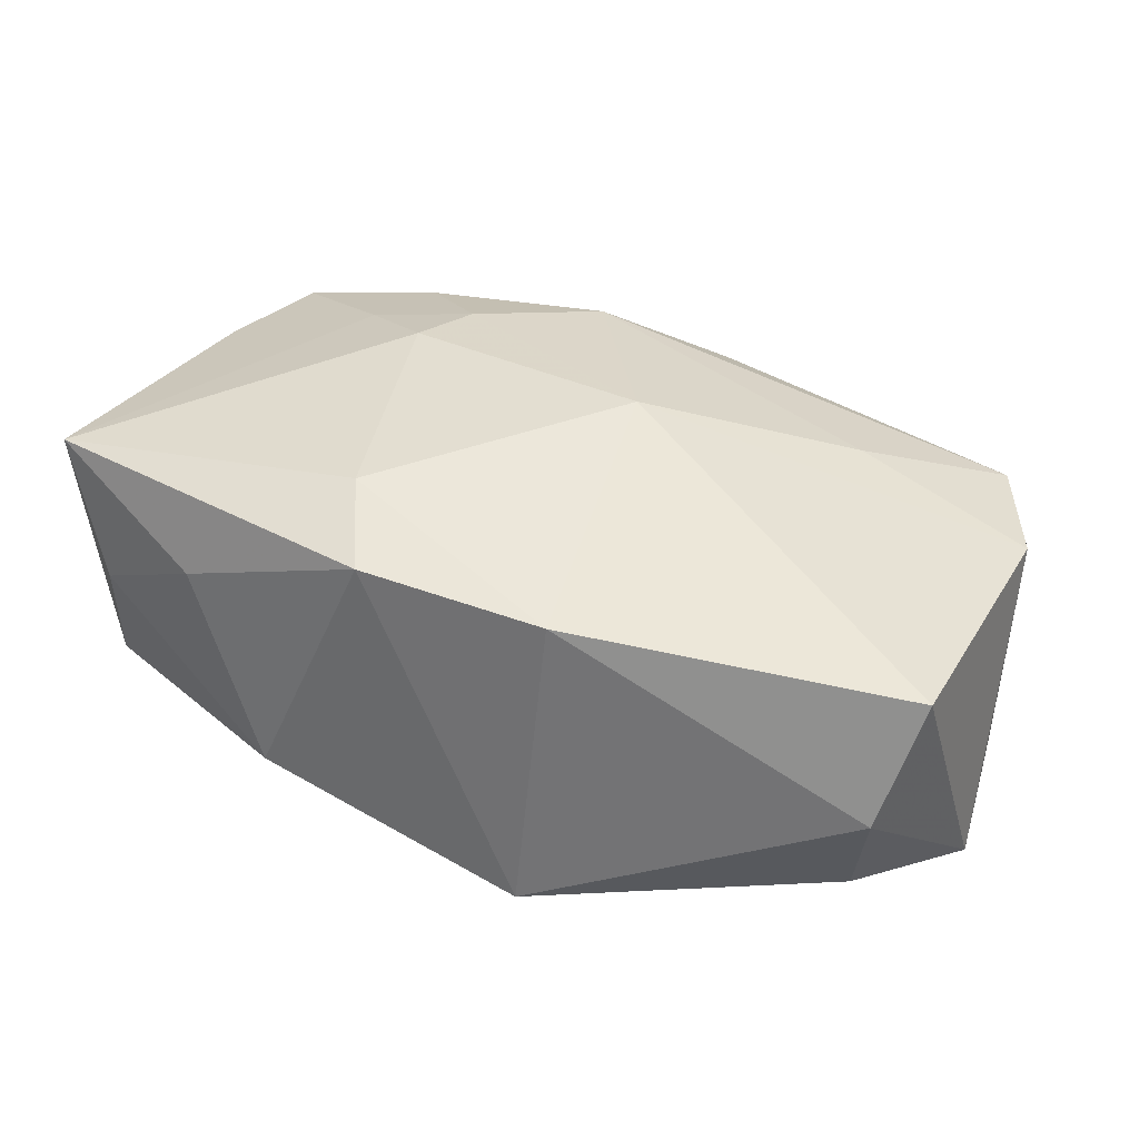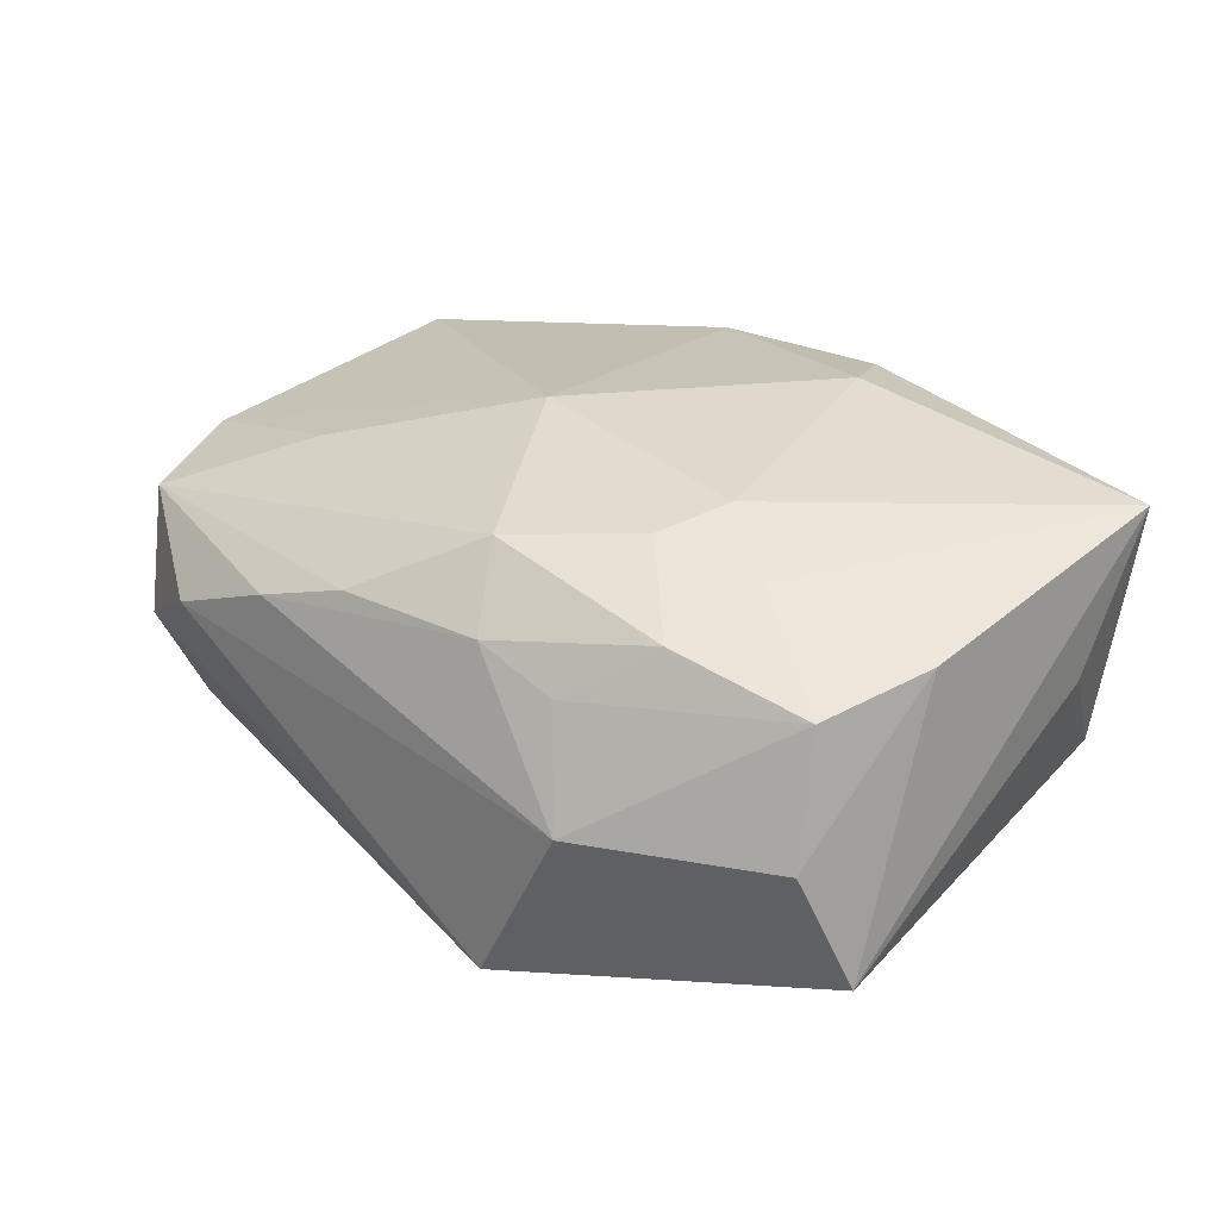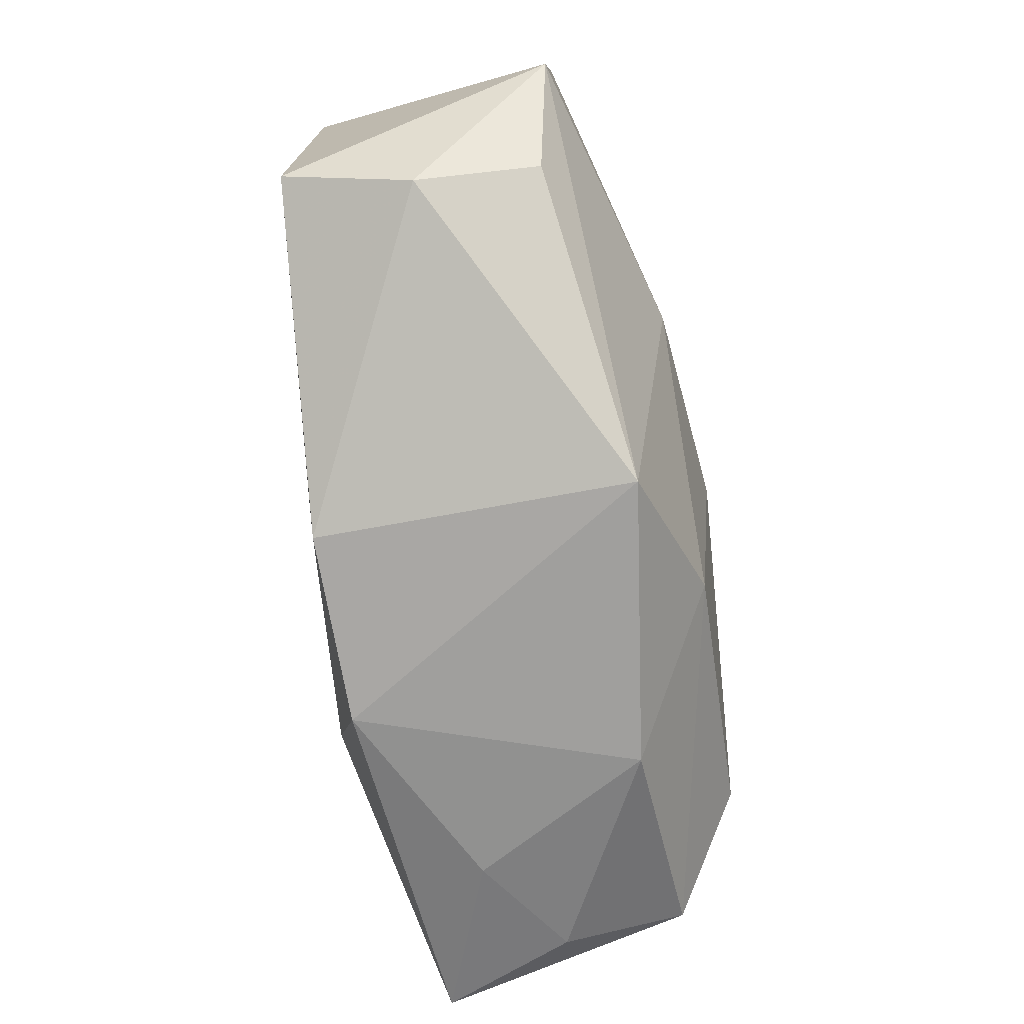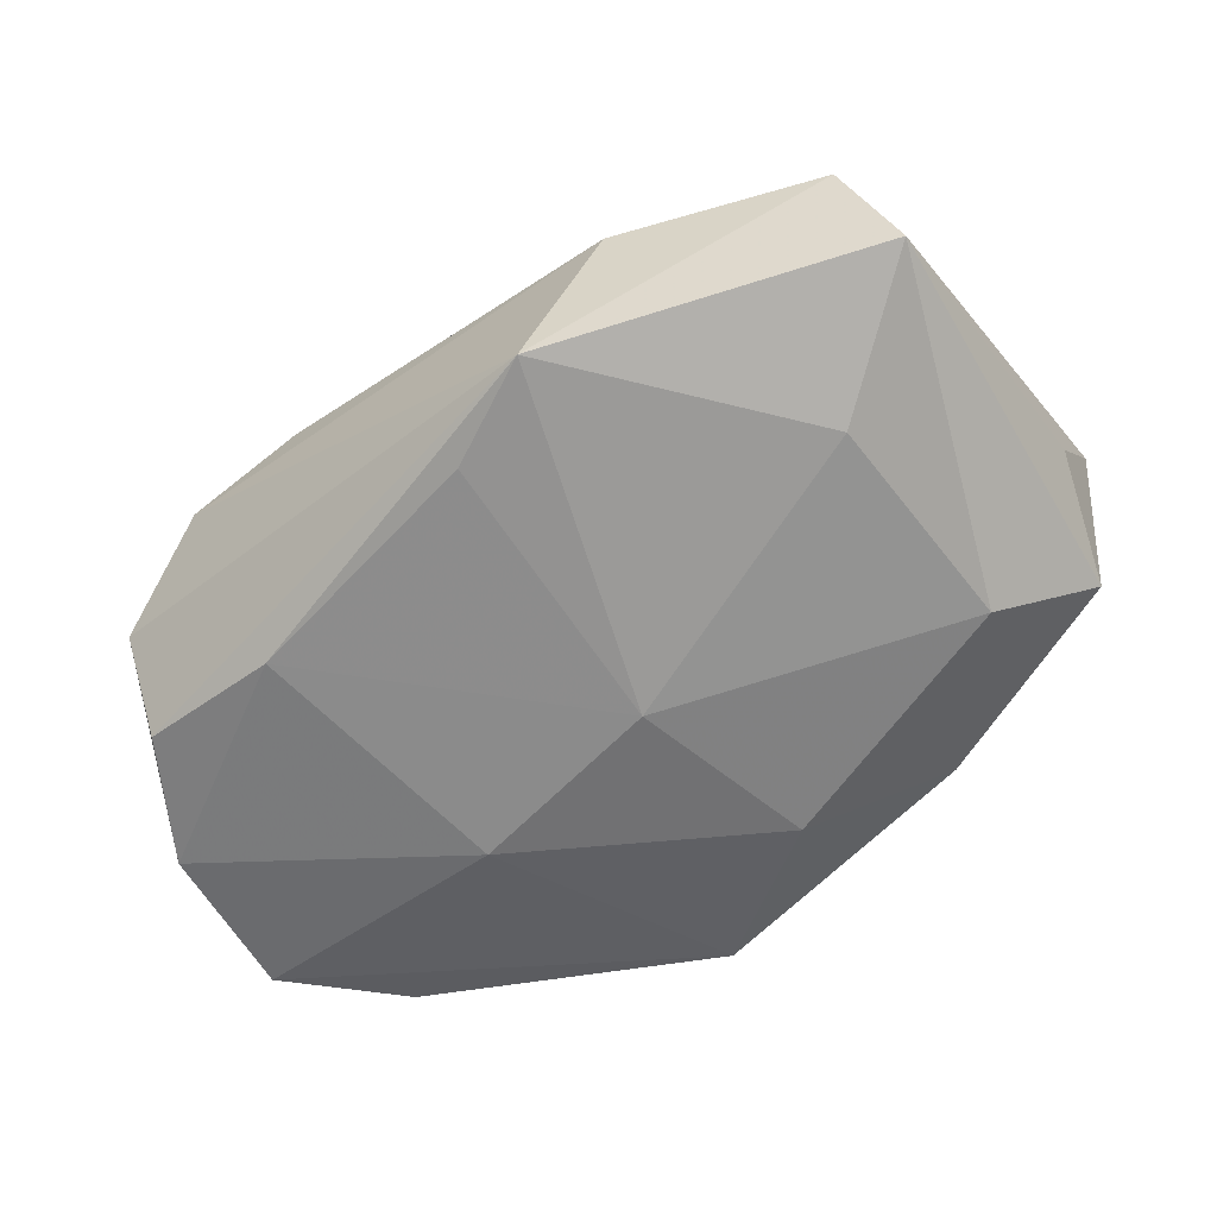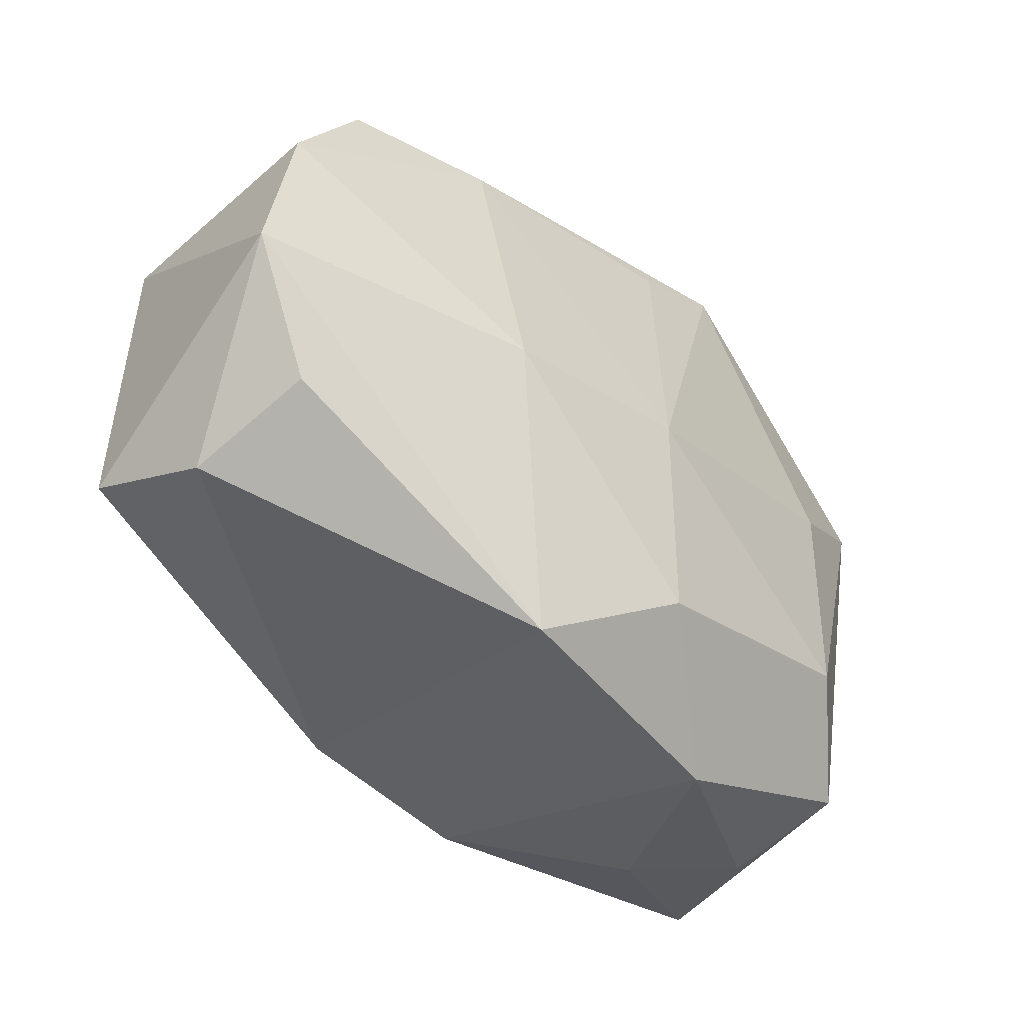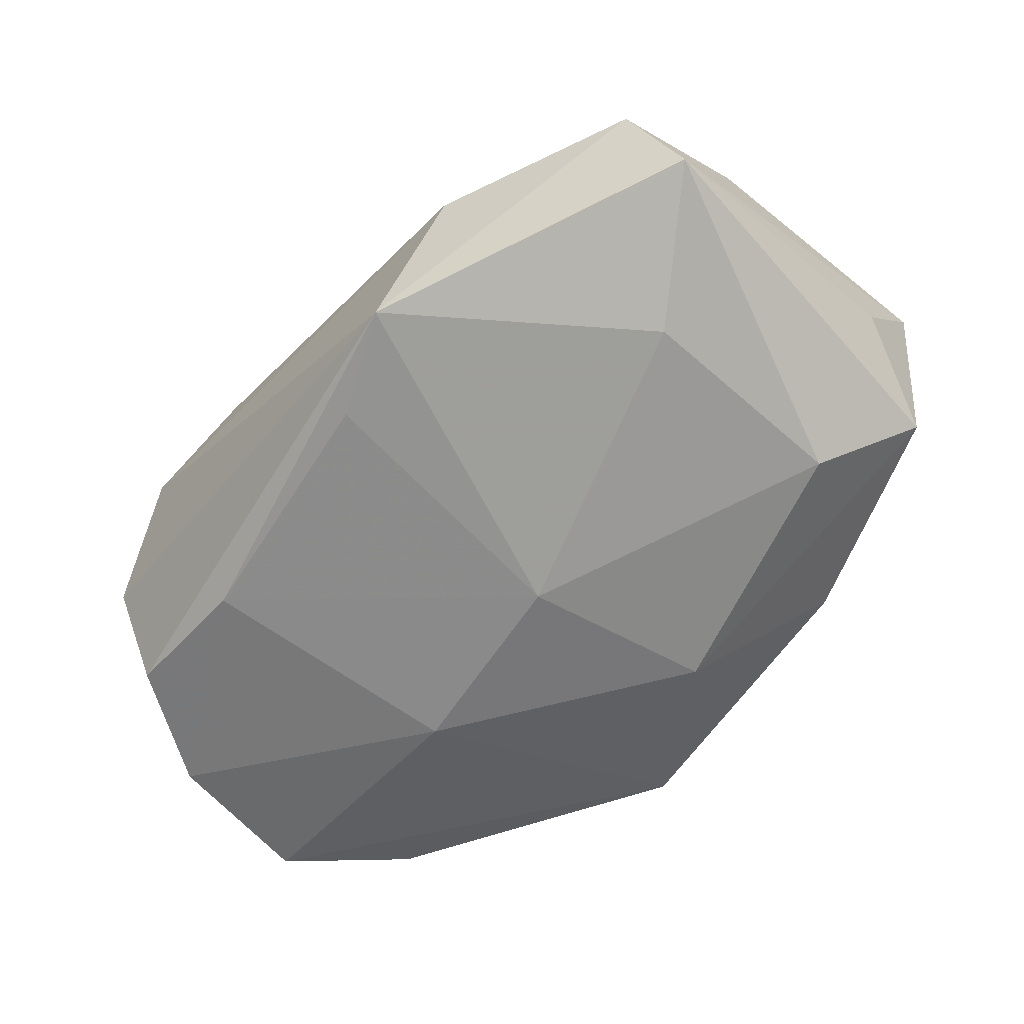
<metadata>
{"format":"obj","ext":"obj","renderer":"f3d","projection":"perspective","resolution":1024,"background":"white","views":[{"elev":36.2,"azim":26.0,"up":"+Z"},{"elev":32.2,"azim":-134.8,"up":"+Z"},{"elev":-71.8,"azim":105.9,"up":"+Y"},{"elev":-59.7,"azim":-141.3,"up":"+Z"},{"elev":-43.3,"azim":138.3,"up":"+Y"},{"elev":-60.4,"azim":-131.0,"up":"+Z"}]}
</metadata>
<code>
v -0.01376 -0.02488 -0.006355
v -0.03399 -0.01224 0.003809
v 0.01712 0.01871 -0.01461
v 0.02952 0.0227 -0.003237
v -0.008509 -0.01723 0.017
v -0.03341 0.01715 0.002295
v -0.01473 0.003429 0.017
v -0.02542 0.006571 -0.01221
v 0.03094 -0.01307 -0.01098
v -0.004702 -0.02408 0.01438
v -0.01447 0.02053 0.008567
v -0.01804 0.02406 0.0006674
v -0.02042 -0.02326 0.00838
v 0.009974 -0.02278 0.01305
v -0.0201 0.0158 0.01324
v -0.02128 0.007395 0.01501
v -0.01187 0.02555 -0.01336
v 0.02128 0.01102 0.01141
v -0.003567 0.02185 -0.01424
v 0.005748 0.001645 0.017
v -0.03139 0.01362 0.01155
v 0.0372 -0.00348 -0.01321
v 0.03117 0.01984 0.006607
v 0.004911 0.02263 0.009574
v 0.02901 0.01854 -0.01265
v -0.03326 0.003761 0.01219
v -0.01289 0.009392 0.01618
v 0.03577 0.01004 0.006935
v -0.03129 -0.01851 -0.00567
v 0.03502 0.009278 -0.01335
v 0.008237 -0.02491 -0.01193
v -0.0296 -0.02122 0.003889
v -0.03614 0.01393 -0.00748
v -0.00413 -0.01692 -0.01462
v -0.0333 -0.01977 0.01487
v -0.02507 -0.01159 -0.01206
v 0.02112 0.02555 0.002688
v 0.01438 -0.00278 -0.017
v -0.001938 -0.0004632 -0.01682
v 0.03566 -0.01334 0.008361
v 0.01216 0.02453 0.006815
v -0.004063 0.01617 0.01517
v -0.007657 0.02111 0.01046
v 0.0331 -0.01671 -0.001572
f 39 17 19
f 35 7 16
f 26 33 35
f 35 16 26
f 26 16 21
f 8 33 17
f 36 33 8
f 8 17 39
f 39 36 8
f 17 33 6
f 6 26 21
f 33 26 6
f 30 25 4
f 4 28 30
f 23 28 4
f 4 37 23
f 4 25 17
f 17 37 4
f 3 25 30
f 39 19 3
f 3 19 17
f 17 25 3
f 5 14 20
f 20 7 5
f 5 7 35
f 20 28 18
f 18 28 23
f 20 14 40
f 40 28 20
f 40 14 44
f 44 9 22
f 22 40 44
f 30 28 22
f 28 40 22
f 30 22 38
f 39 3 38
f 38 3 30
f 44 14 31
f 31 9 44
f 31 22 9
f 31 38 22
f 20 18 42
f 42 18 23
f 35 33 2
f 12 37 17
f 12 11 43
f 17 6 12
f 12 6 21
f 21 11 12
f 10 5 35
f 14 5 10
f 10 31 14
f 35 2 29
f 29 33 36
f 29 2 33
f 34 36 39
f 39 38 34
f 38 31 34
f 34 29 36
f 27 16 7
f 27 7 20
f 20 42 27
f 21 16 27
f 24 42 23
f 43 42 24
f 13 10 35
f 1 34 31
f 29 34 1
f 31 10 1
f 10 13 1
f 21 27 15
f 15 27 42
f 15 42 43
f 15 11 21
f 43 11 15
f 41 12 43
f 43 24 41
f 37 12 41
f 23 37 41
f 41 24 23
f 32 13 35
f 32 1 13
f 35 29 32
f 29 1 32

</code>
